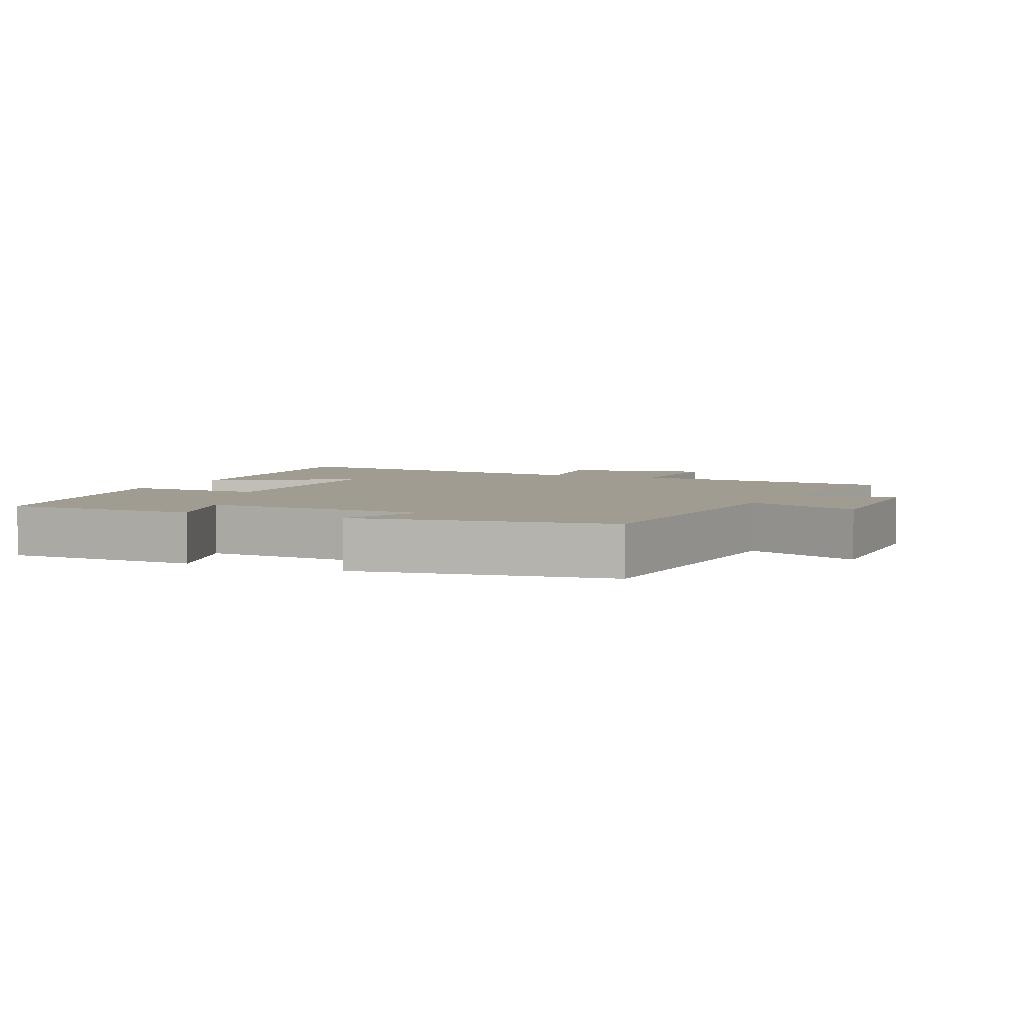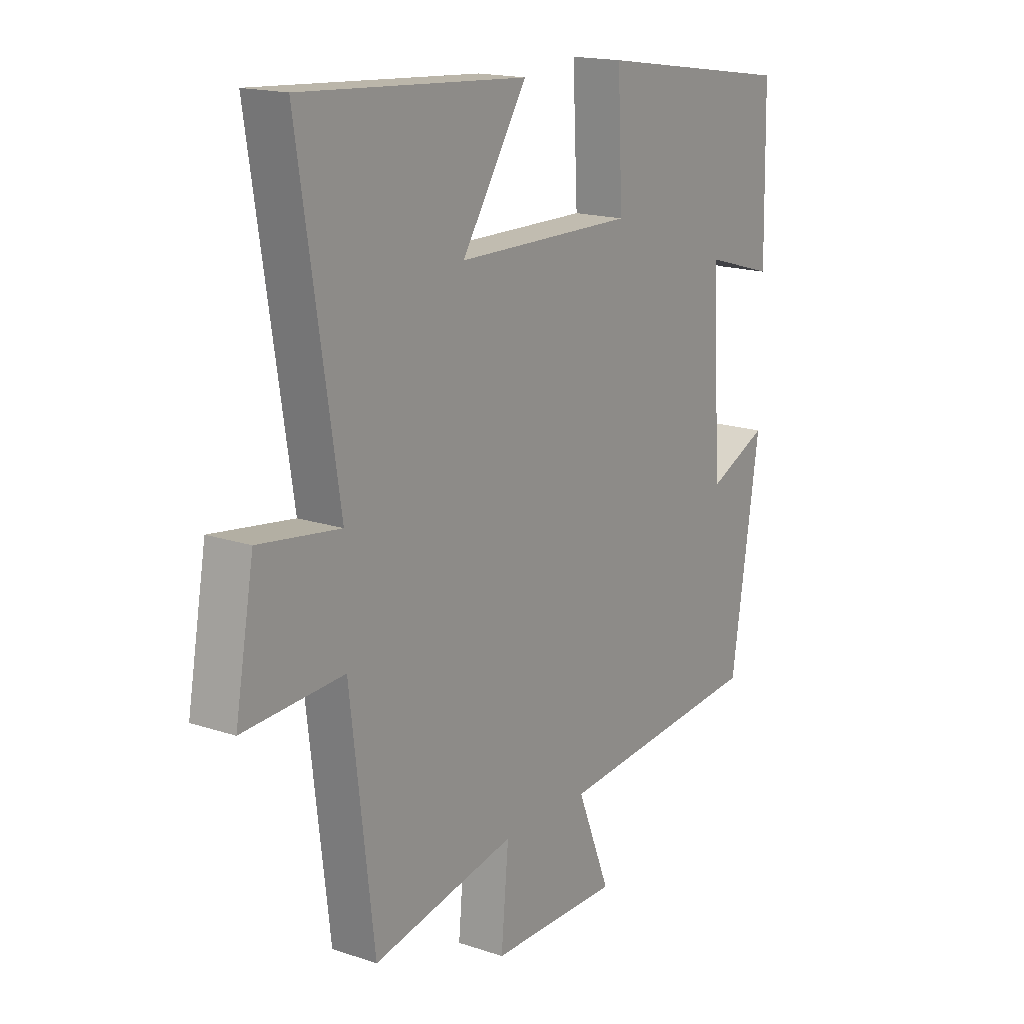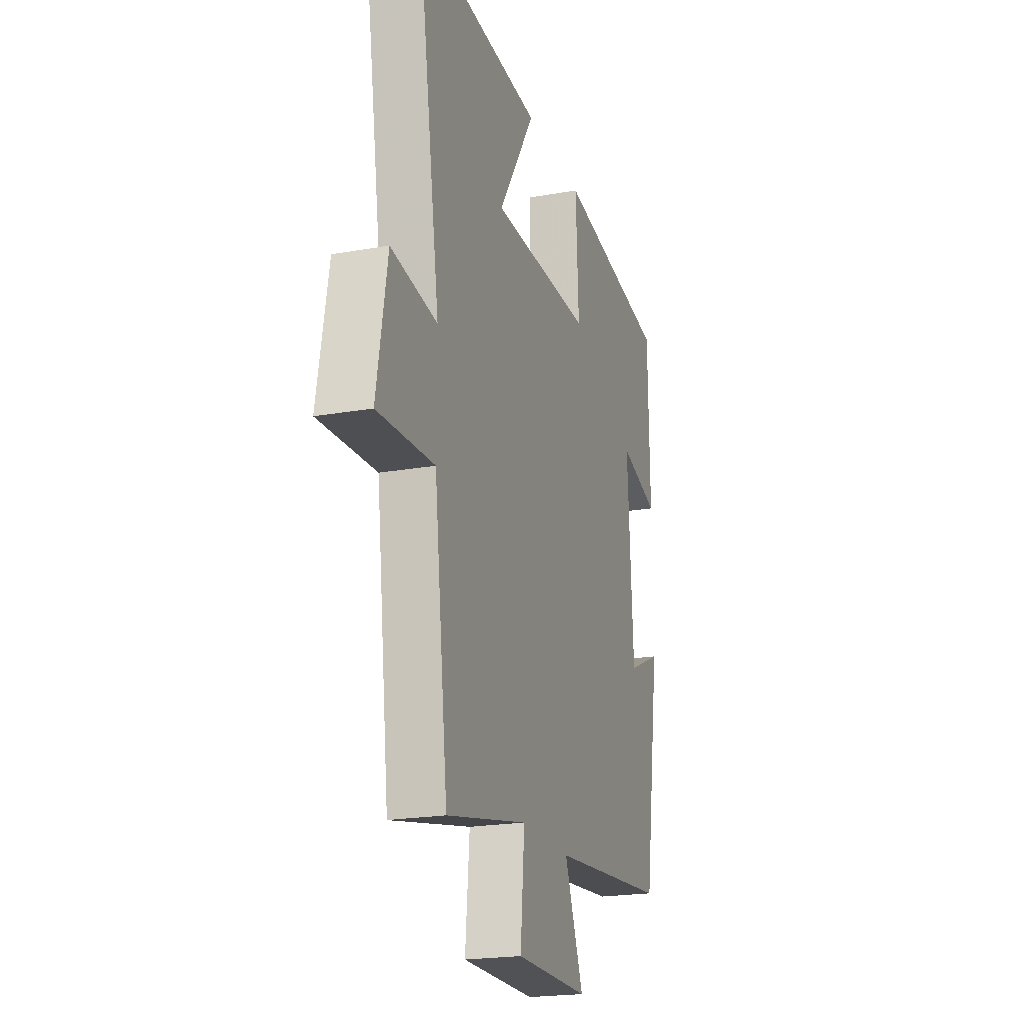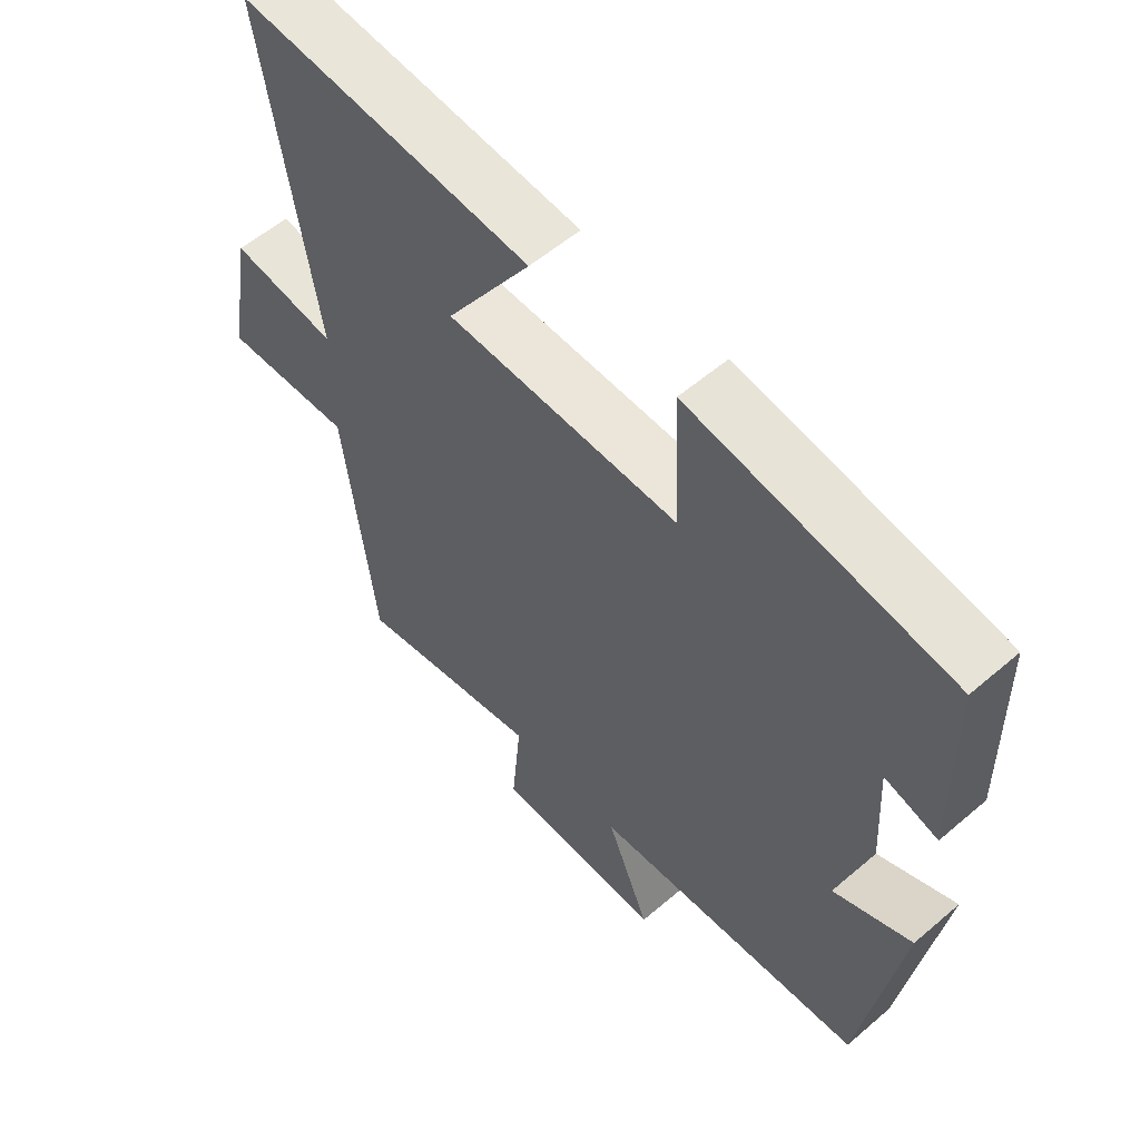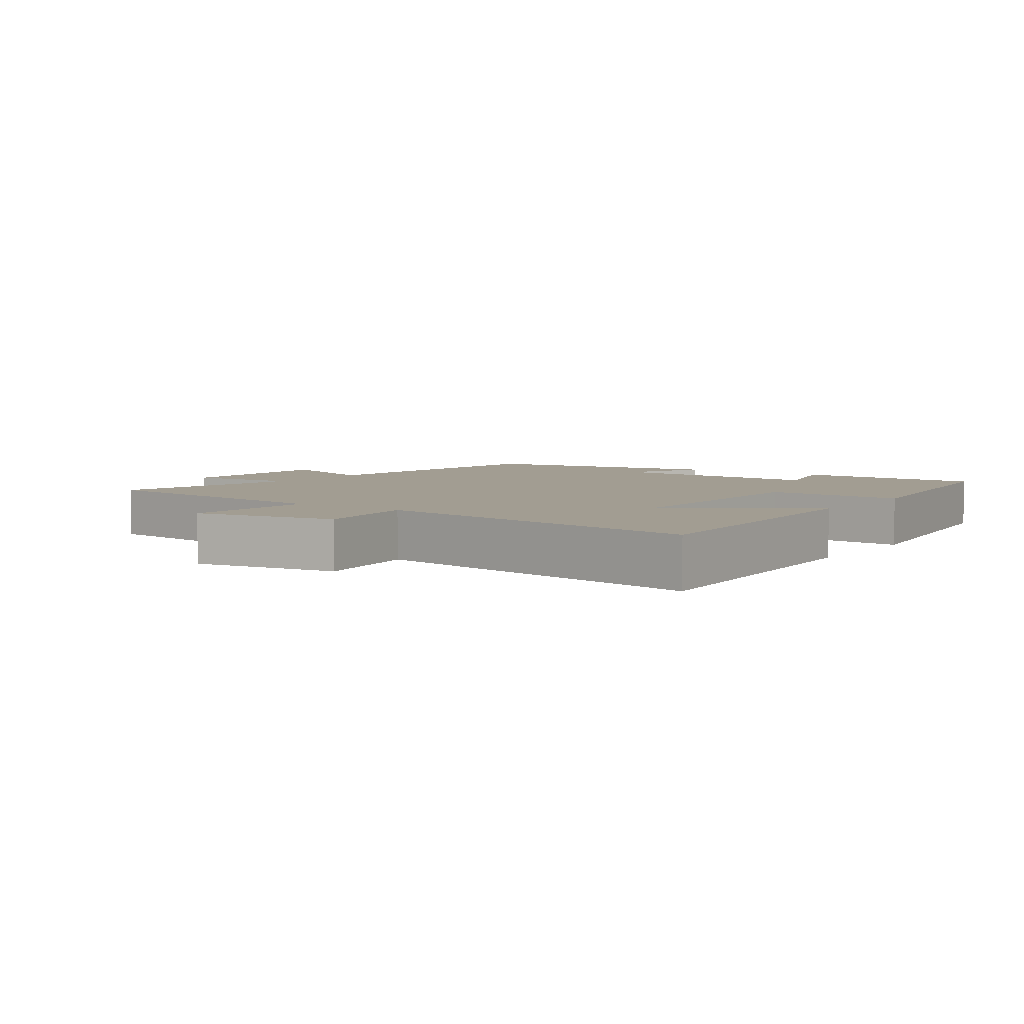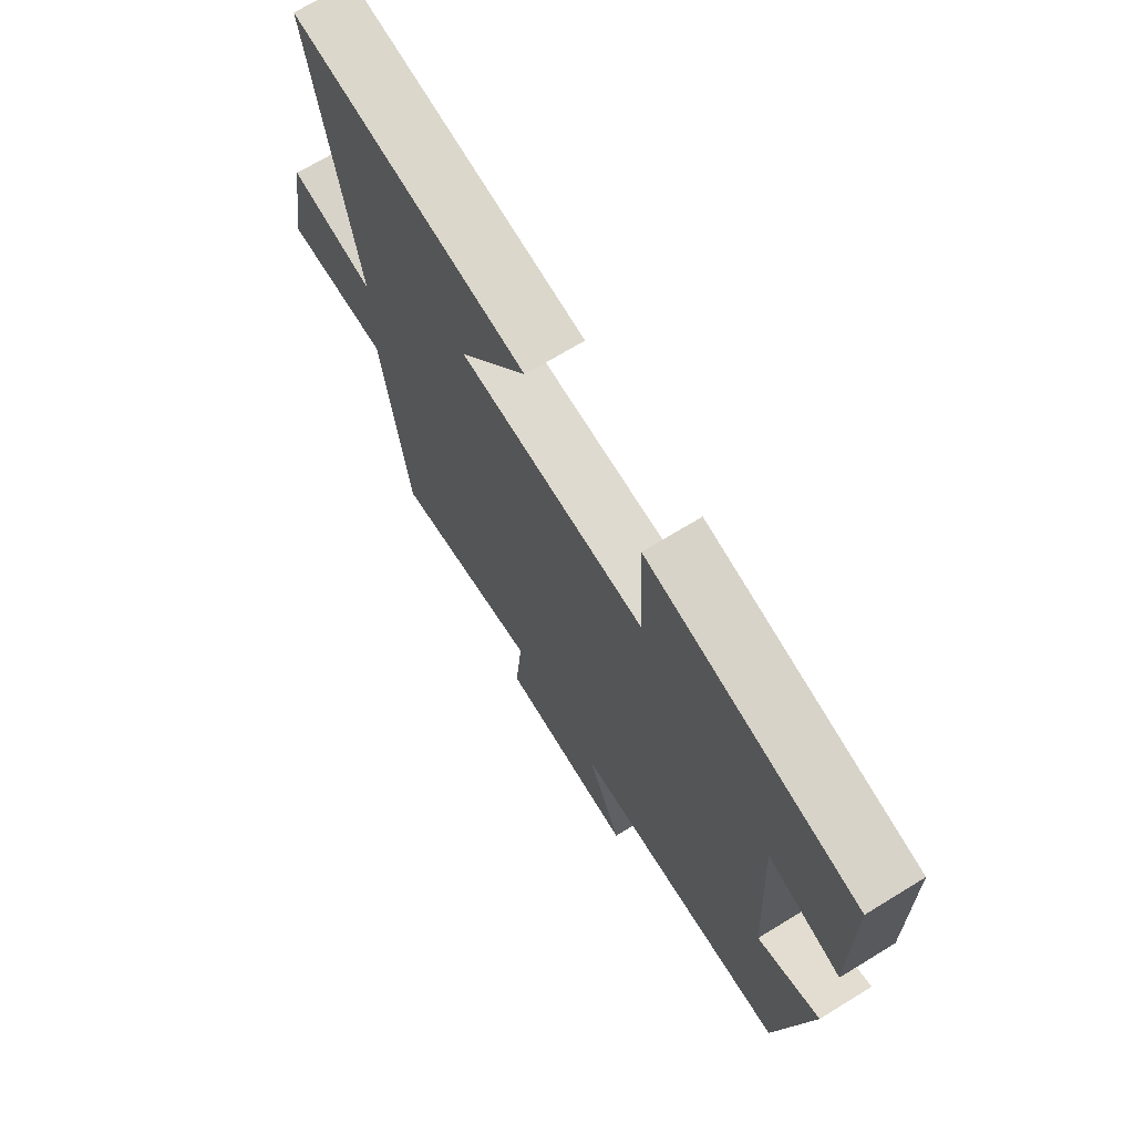
<metadata>
{"format":"obj","ext":"obj","renderer":"f3d","projection":"perspective","resolution":1024,"background":"white","views":[{"elev":4.4,"azim":113.4,"up":"+Y"},{"elev":16.8,"azim":-55.8,"up":"+Z"},{"elev":-21.1,"azim":-72.4,"up":"+Z"},{"elev":57.0,"azim":48.3,"up":"+Z"},{"elev":4.9,"azim":-54.6,"up":"+Y"},{"elev":70.6,"azim":58.6,"up":"+Z"}]}
</metadata>
<code>
v -0.452 0.07 -0.561
v -0.5 0.07 -0.162
v -0.702 0.07 -0.174
v -0.664 0.07 0.04
v -0.5 0.07 0.018
v -0.58 0.07 0.53
v -0.124 0.07 0.5
v -0.256 0.07 0.294
v 0.104 0.07 0.292
v 0.094 0.07 0.5
v 0.495 0.07 0.44
v 0.5 0.07 0.155
v 0.359 0.07 0.196
v 0.379 0.07 -0.14
v 0.5 0.07 -0.085
v 0.442 0.07 -0.46
v 0.018 0.07 -0.5
v 0.085 0.07 -0.666
v -0.177 0.07 -0.666
v -0.162 0.07 -0.5
v -0.452 0 -0.561
v -0.5 0 -0.162
v -0.702 0 -0.174
v -0.664 0 0.04
v -0.5 0 0.018
v -0.58 0 0.53
v -0.124 0 0.5
v -0.256 0 0.294
v 0.104 0 0.292
v 0.094 0 0.5
v 0.495 0 0.44
v 0.5 0 0.155
v 0.359 0 0.196
v 0.379 0 -0.14
v 0.5 0 -0.085
v 0.442 0 -0.46
v 0.018 0 -0.5
v 0.085 0 -0.666
v -0.177 0 -0.666
v -0.162 0 -0.5
f 17 18 19 20
f 16 17 20
f 15 16 20
f 14 15 20
f 20 1 2
f 14 20 2
f 13 14 2
f 11 12 13
f 10 11 13
f 9 10 13
f 8 9 13 2
f 5 6 7 8
f 5 8 2
f 2 3 4 5
f 40 39 38 37
f 40 37 36
f 40 36 35
f 40 35 34
f 22 21 40
f 22 40 34
f 22 34 33
f 33 32 31
f 33 31 30
f 33 30 29
f 22 33 29 28
f 28 27 26 25
f 22 28 25
f 25 24 23 22
f 1 21 22 2
f 2 22 23 3
f 3 23 24 4
f 4 24 25 5
f 5 25 26 6
f 6 26 27 7
f 7 27 28 8
f 8 28 29 9
f 9 29 30 10
f 10 30 31 11
f 11 31 32 12
f 12 32 33 13
f 13 33 34 14
f 14 34 35 15
f 15 35 36 16
f 16 36 37 17
f 17 37 38 18
f 18 38 39 19
f 19 39 40 20
f 20 40 21 1

</code>
